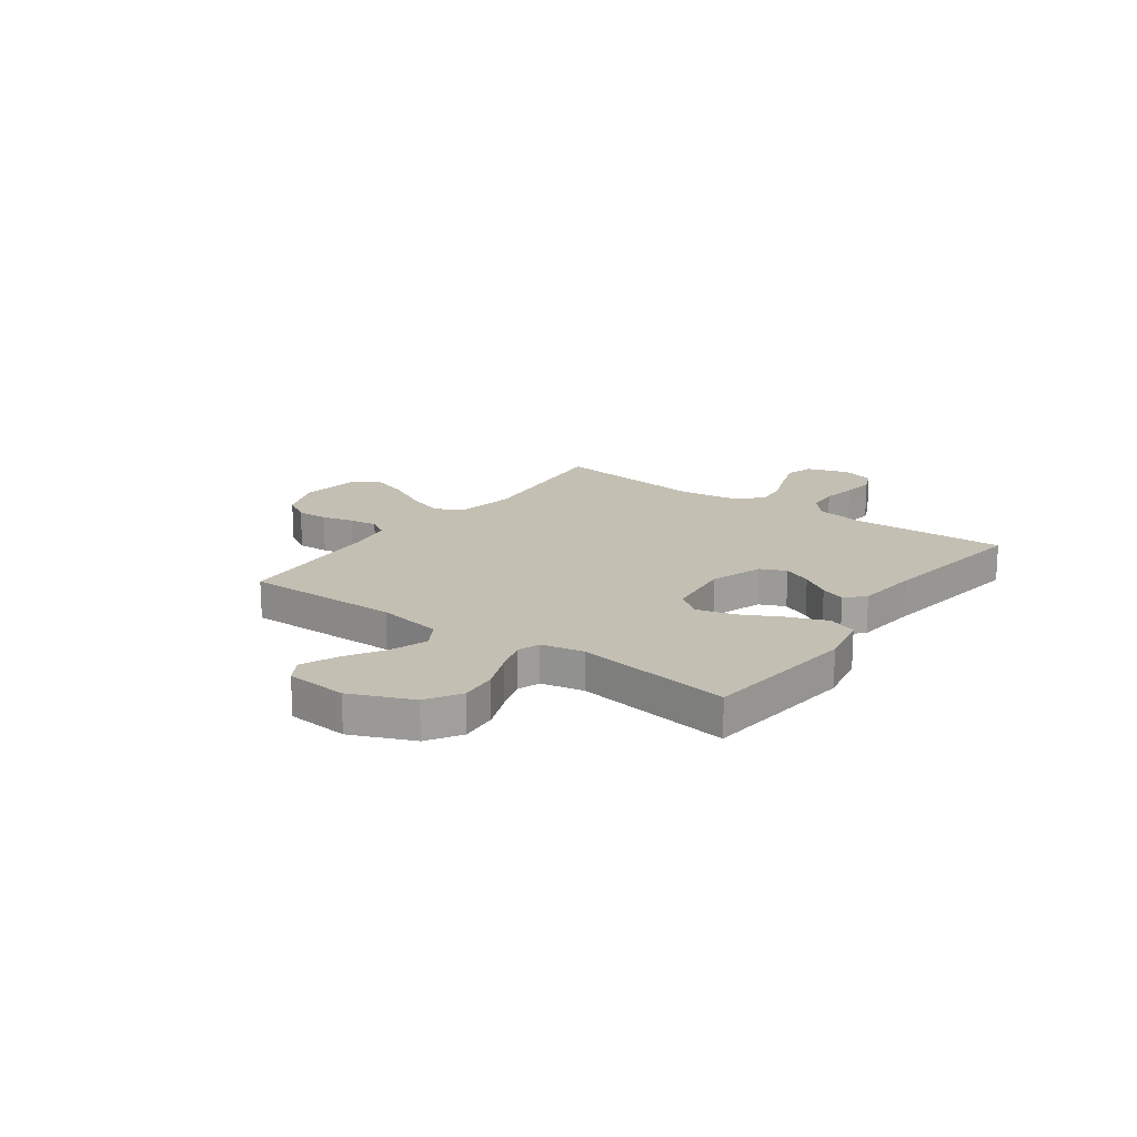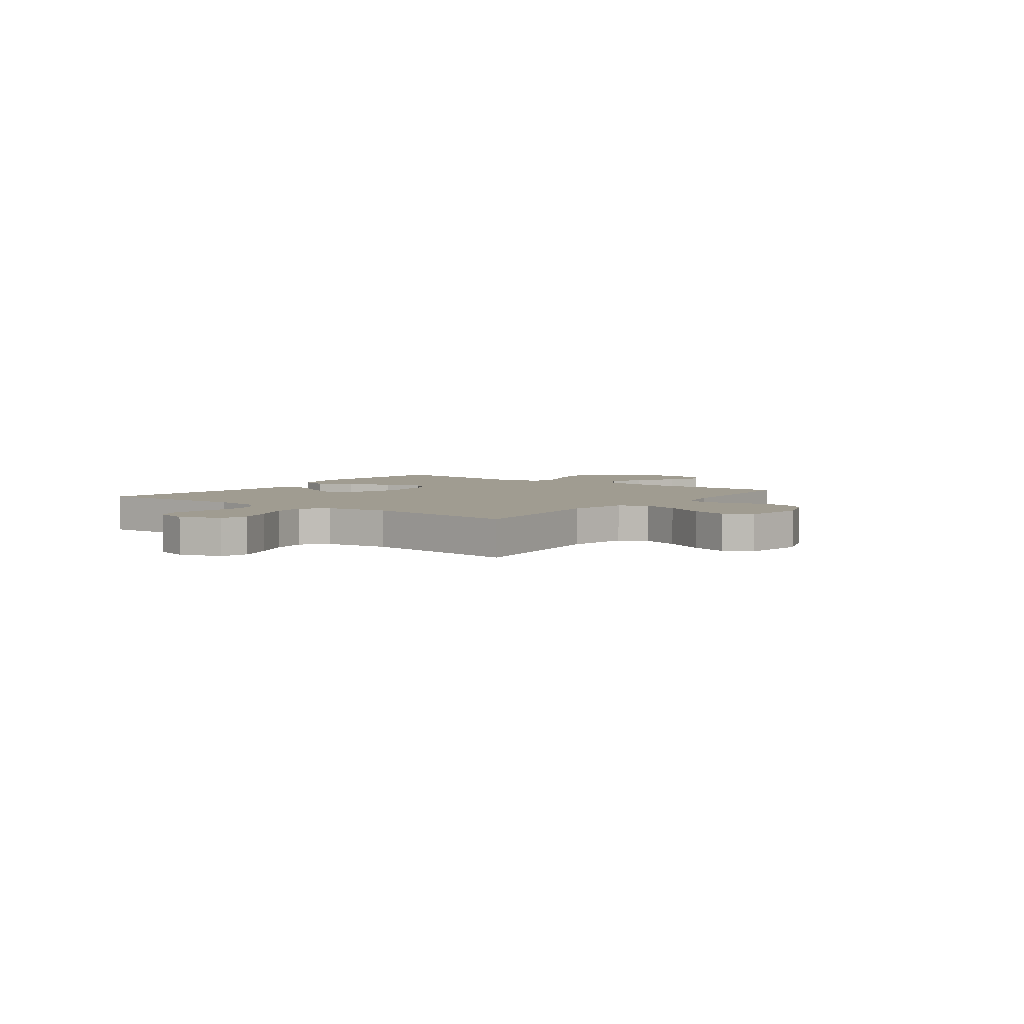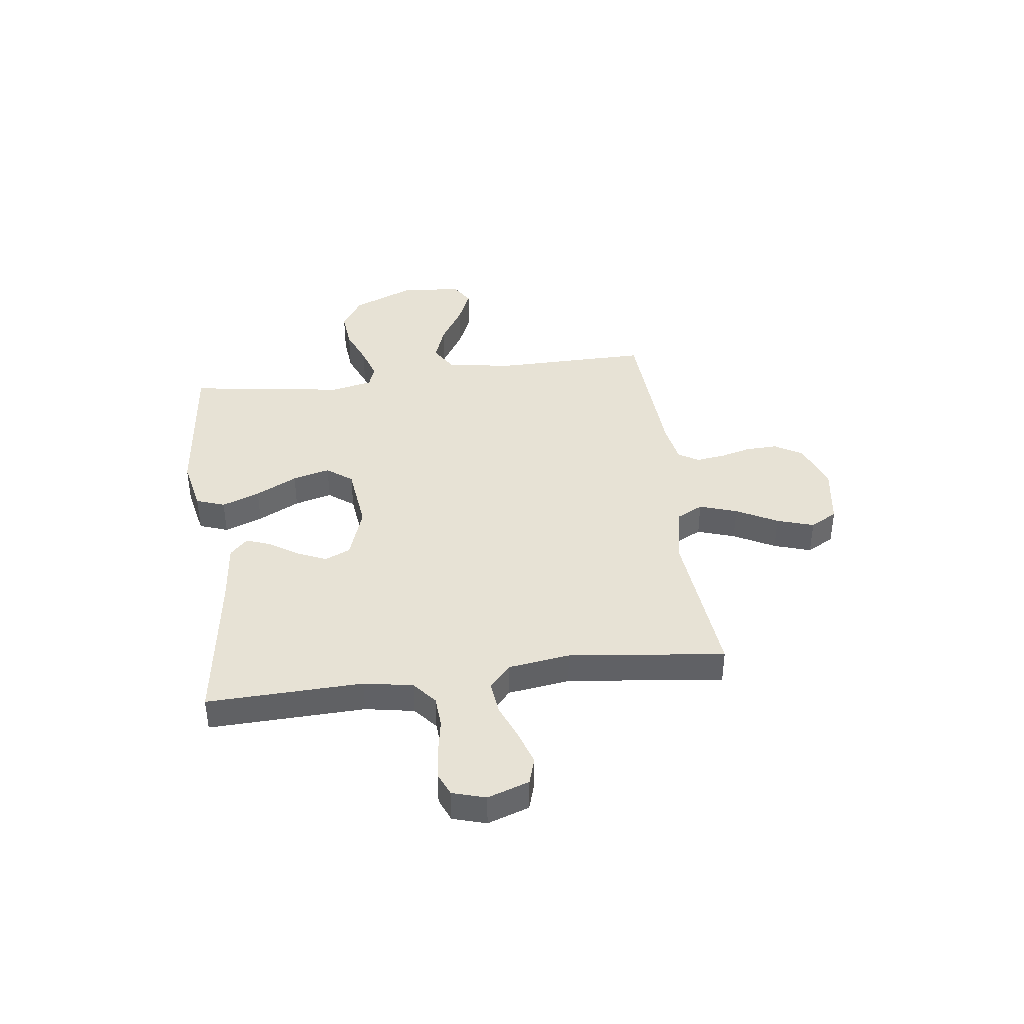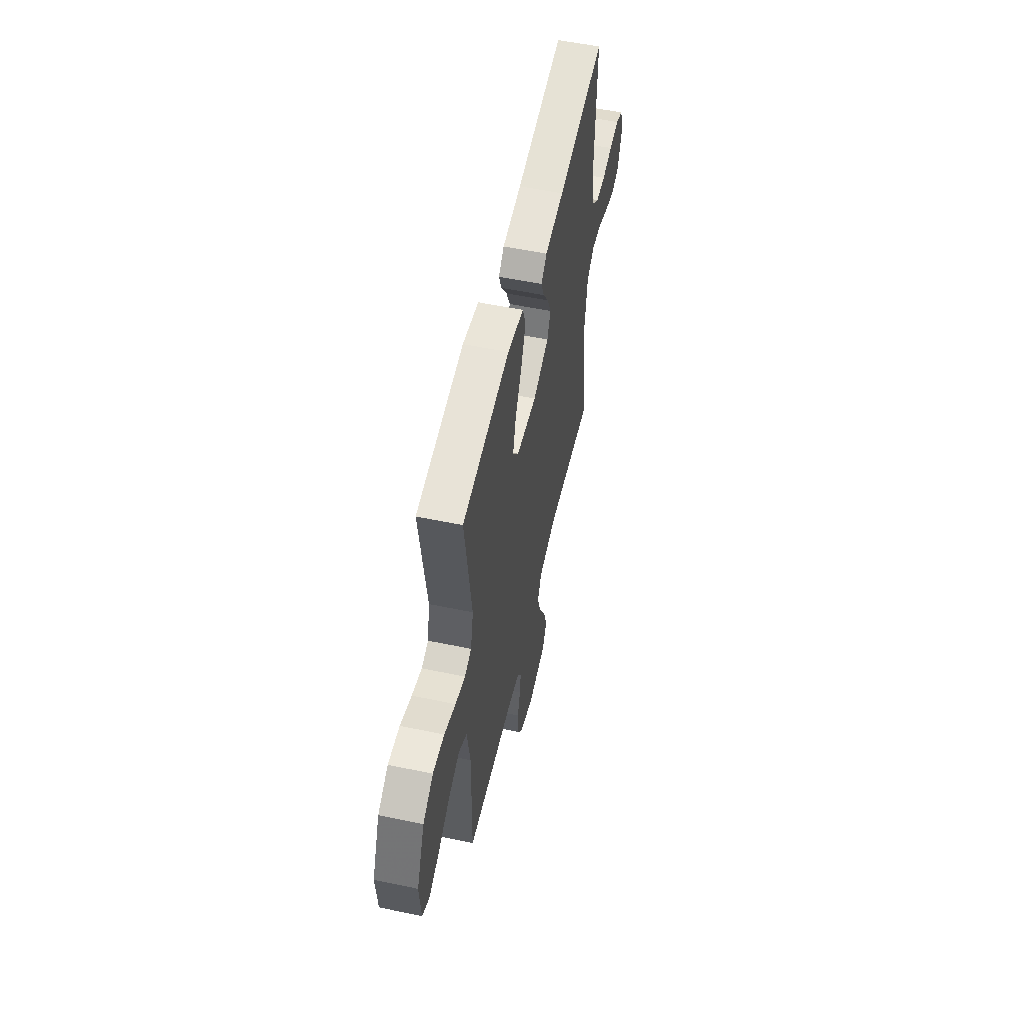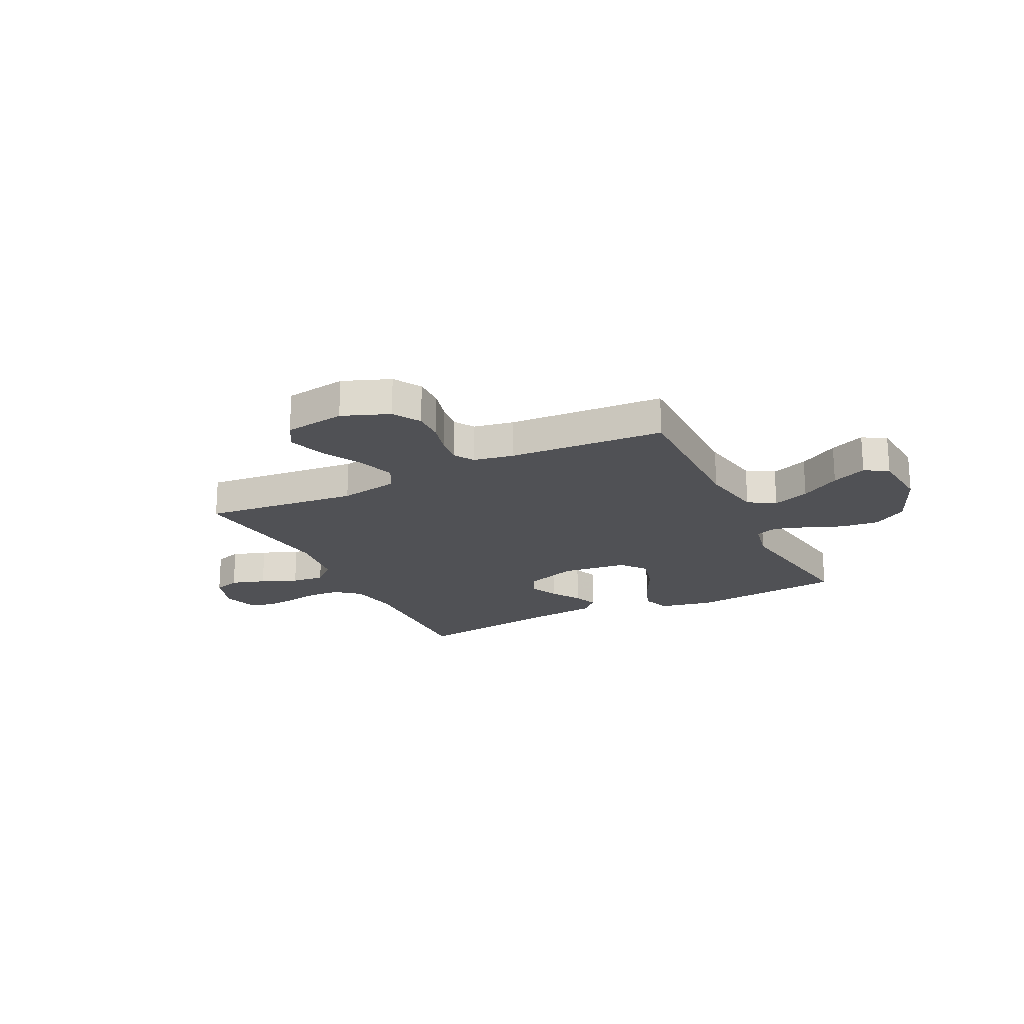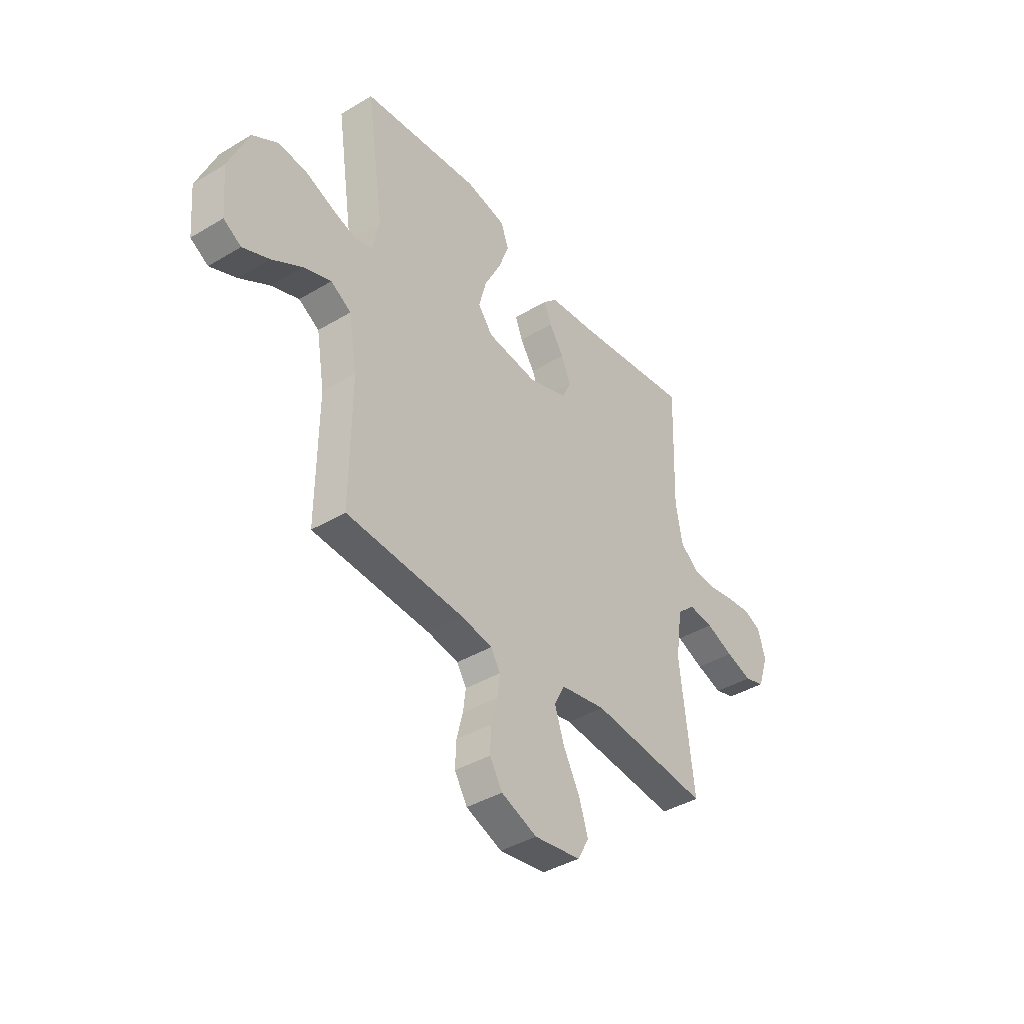
<metadata>
{"format":"obj","ext":"obj","renderer":"f3d","projection":"perspective","resolution":1024,"background":"white","views":[{"elev":17.8,"azim":-54.1,"up":"+Y"},{"elev":4.4,"azim":126.6,"up":"+Y"},{"elev":40.2,"azim":82.6,"up":"+Y"},{"elev":55.0,"azim":-77.5,"up":"+Z"},{"elev":-20.2,"azim":-153.8,"up":"+Y"},{"elev":-40.3,"azim":-53.6,"up":"+Z"}]}
</metadata>
<code>
v -0.5 0.07 -0.5
v -0.497 0.07 -0.2
v -0.518 0.07 -0.075
v -0.57 0.07 -0.044
v -0.641 0.07 -0.07
v -0.717 0.07 -0.116
v -0.784 0.07 -0.145
v -0.829 0.07 -0.118
v -0.839 0.07 0
v -0.789 0.07 0.119
v -0.724 0.07 0.16
v -0.651 0.07 0.153
v -0.579 0.07 0.124
v -0.516 0.07 0.104
v -0.473 0.07 0.119
v -0.456 0.07 0.2
v -0.5 0.07 0.5
v -0.2 0.07 0.532
v -0.098 0.07 0.511
v -0.078 0.07 0.456
v -0.106 0.07 0.383
v -0.147 0.07 0.303
v -0.166 0.07 0.231
v -0.129 0.07 0.182
v 0 0.07 0.167
v 0.101 0.07 0.202
v 0.123 0.07 0.251
v 0.099 0.07 0.306
v 0.062 0.07 0.362
v 0.044 0.07 0.41
v 0.079 0.07 0.444
v 0.2 0.07 0.457
v 0.5 0.07 0.5
v 0.49 0.07 0.2
v 0.507 0.07 0.106
v 0.552 0.07 0.068
v 0.613 0.07 0.064
v 0.679 0.07 0.076
v 0.741 0.07 0.083
v 0.786 0.07 0.064
v 0.805 0.07 0
v 0.778 0.07 -0.08
v 0.727 0.07 -0.096
v 0.661 0.07 -0.075
v 0.591 0.07 -0.047
v 0.528 0.07 -0.04
v 0.482 0.07 -0.081
v 0.465 0.07 -0.2
v 0.5 0.07 -0.5
v 0.2 0.07 -0.47
v 0.085 0.07 -0.491
v 0.058 0.07 -0.543
v 0.082 0.07 -0.615
v 0.124 0.07 -0.694
v 0.147 0.07 -0.765
v 0.118 0.07 -0.817
v 0 0.07 -0.835
v -0.091 0.07 -0.8
v -0.123 0.07 -0.747
v -0.121 0.07 -0.686
v -0.105 0.07 -0.625
v -0.098 0.07 -0.571
v -0.122 0.07 -0.532
v -0.2 0.07 -0.518
v -0.5 0 -0.5
v -0.497 0 -0.2
v -0.518 0 -0.075
v -0.57 0 -0.044
v -0.641 0 -0.07
v -0.717 0 -0.116
v -0.784 0 -0.145
v -0.829 0 -0.118
v -0.839 0 0
v -0.789 0 0.119
v -0.724 0 0.16
v -0.651 0 0.153
v -0.579 0 0.124
v -0.516 0 0.104
v -0.473 0 0.119
v -0.456 0 0.2
v -0.5 0 0.5
v -0.2 0 0.532
v -0.098 0 0.511
v -0.078 0 0.456
v -0.106 0 0.383
v -0.147 0 0.303
v -0.166 0 0.231
v -0.129 0 0.182
v 0 0 0.167
v 0.101 0 0.202
v 0.123 0 0.251
v 0.099 0 0.306
v 0.062 0 0.362
v 0.044 0 0.41
v 0.079 0 0.444
v 0.2 0 0.457
v 0.5 0 0.5
v 0.49 0 0.2
v 0.507 0 0.106
v 0.552 0 0.068
v 0.613 0 0.064
v 0.679 0 0.076
v 0.741 0 0.083
v 0.786 0 0.064
v 0.805 0 0
v 0.778 0 -0.08
v 0.727 0 -0.096
v 0.661 0 -0.075
v 0.591 0 -0.047
v 0.528 0 -0.04
v 0.482 0 -0.081
v 0.465 0 -0.2
v 0.5 0 -0.5
v 0.2 0 -0.47
v 0.085 0 -0.491
v 0.058 0 -0.543
v 0.082 0 -0.615
v 0.124 0 -0.694
v 0.147 0 -0.765
v 0.118 0 -0.817
v 0 0 -0.835
v -0.091 0 -0.8
v -0.123 0 -0.747
v -0.121 0 -0.686
v -0.105 0 -0.625
v -0.098 0 -0.571
v -0.122 0 -0.532
v -0.2 0 -0.518
f 59 60 61
f 58 59 61
f 57 58 61
f 56 57 61
f 55 56 61
f 54 55 61
f 53 54 61
f 52 53 61 62
f 51 52 62 63
f 48 49 50
f 47 48 50 51
f 43 44 45
f 42 43 45
f 41 42 45
f 40 41 45
f 39 40 45
f 38 39 45
f 37 38 45
f 36 37 45 46
f 35 36 46 47
f 32 33 34
f 34 35 47
f 32 34 47
f 31 32 47
f 30 31 47
f 29 30 47
f 28 29 47
f 20 21 22
f 19 20 22
f 18 19 22
f 17 18 22
f 16 17 22
f 15 16 22 23
f 11 12 13
f 10 11 13
f 9 10 13
f 8 9 13
f 7 8 13
f 6 7 13
f 5 6 13
f 4 5 13 14
f 3 4 14 15
f 64 1 2
f 15 23 24
f 3 15 24
f 2 3 24
f 64 2 24
f 27 28 47
f 51 63 64
f 47 51 64
f 27 47 64
f 26 27 64
f 64 24 25
f 25 26 64
f 125 124 123
f 125 123 122
f 125 122 121
f 125 121 120
f 125 120 119
f 125 119 118
f 125 118 117
f 126 125 117 116
f 127 126 116 115
f 114 113 112
f 115 114 112 111
f 109 108 107
f 109 107 106
f 109 106 105
f 109 105 104
f 109 104 103
f 109 103 102
f 109 102 101
f 110 109 101 100
f 111 110 100 99
f 98 97 96
f 111 99 98
f 111 98 96
f 111 96 95
f 111 95 94
f 111 94 93
f 111 93 92
f 86 85 84
f 86 84 83
f 86 83 82
f 86 82 81
f 86 81 80
f 87 86 80 79
f 77 76 75
f 77 75 74
f 77 74 73
f 77 73 72
f 77 72 71
f 77 71 70
f 77 70 69
f 78 77 69 68
f 79 78 68 67
f 66 65 128
f 88 87 79
f 88 79 67
f 88 67 66
f 88 66 128
f 111 92 91
f 128 127 115
f 128 115 111
f 128 111 91
f 128 91 90
f 89 88 128
f 128 90 89
f 1 65 66 2
f 2 66 67 3
f 3 67 68 4
f 4 68 69 5
f 5 69 70 6
f 6 70 71 7
f 7 71 72 8
f 8 72 73 9
f 9 73 74 10
f 10 74 75 11
f 11 75 76 12
f 12 76 77 13
f 13 77 78 14
f 14 78 79 15
f 15 79 80 16
f 16 80 81 17
f 17 81 82 18
f 18 82 83 19
f 19 83 84 20
f 20 84 85 21
f 21 85 86 22
f 22 86 87 23
f 23 87 88 24
f 24 88 89 25
f 25 89 90 26
f 26 90 91 27
f 27 91 92 28
f 28 92 93 29
f 29 93 94 30
f 30 94 95 31
f 31 95 96 32
f 32 96 97 33
f 33 97 98 34
f 34 98 99 35
f 35 99 100 36
f 36 100 101 37
f 37 101 102 38
f 38 102 103 39
f 39 103 104 40
f 40 104 105 41
f 41 105 106 42
f 42 106 107 43
f 43 107 108 44
f 44 108 109 45
f 45 109 110 46
f 46 110 111 47
f 47 111 112 48
f 48 112 113 49
f 49 113 114 50
f 50 114 115 51
f 51 115 116 52
f 52 116 117 53
f 53 117 118 54
f 54 118 119 55
f 55 119 120 56
f 56 120 121 57
f 57 121 122 58
f 58 122 123 59
f 59 123 124 60
f 60 124 125 61
f 61 125 126 62
f 62 126 127 63
f 63 127 128 64
f 64 128 65 1

</code>
